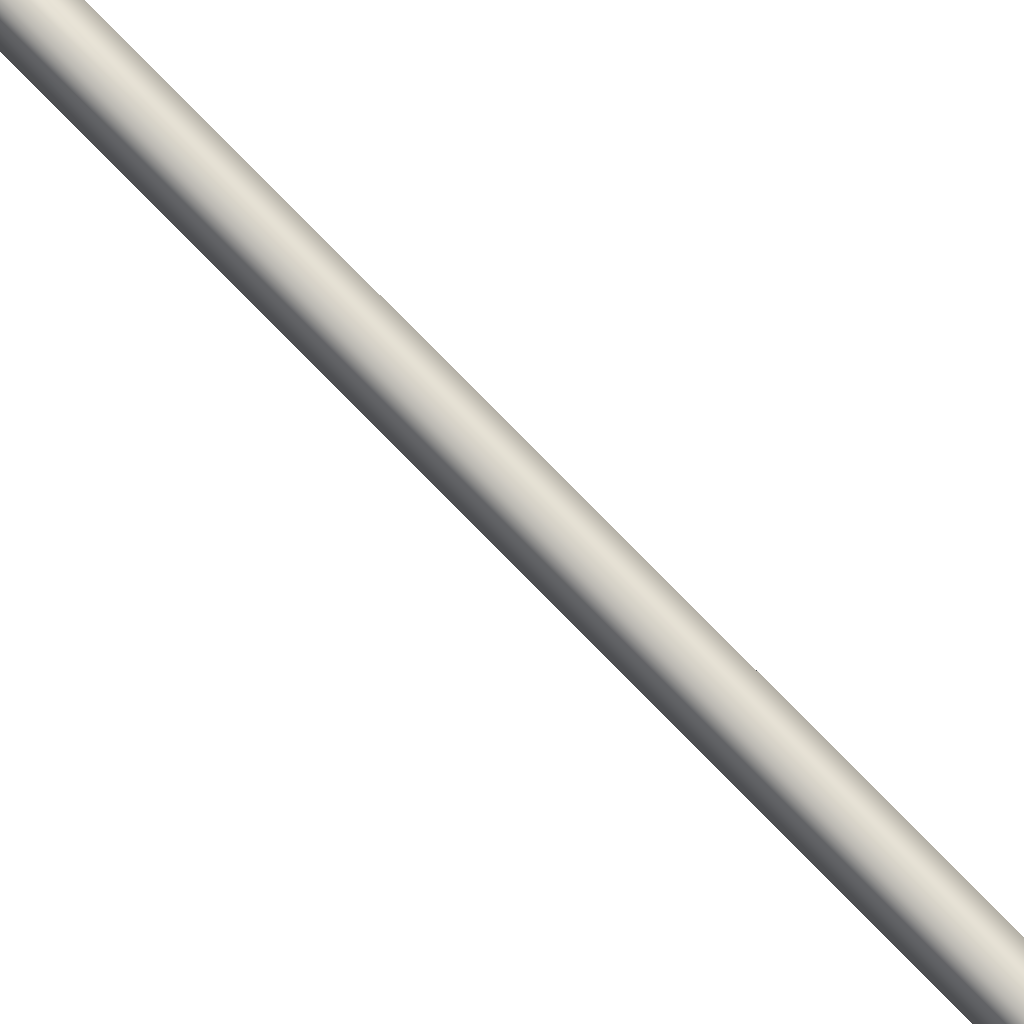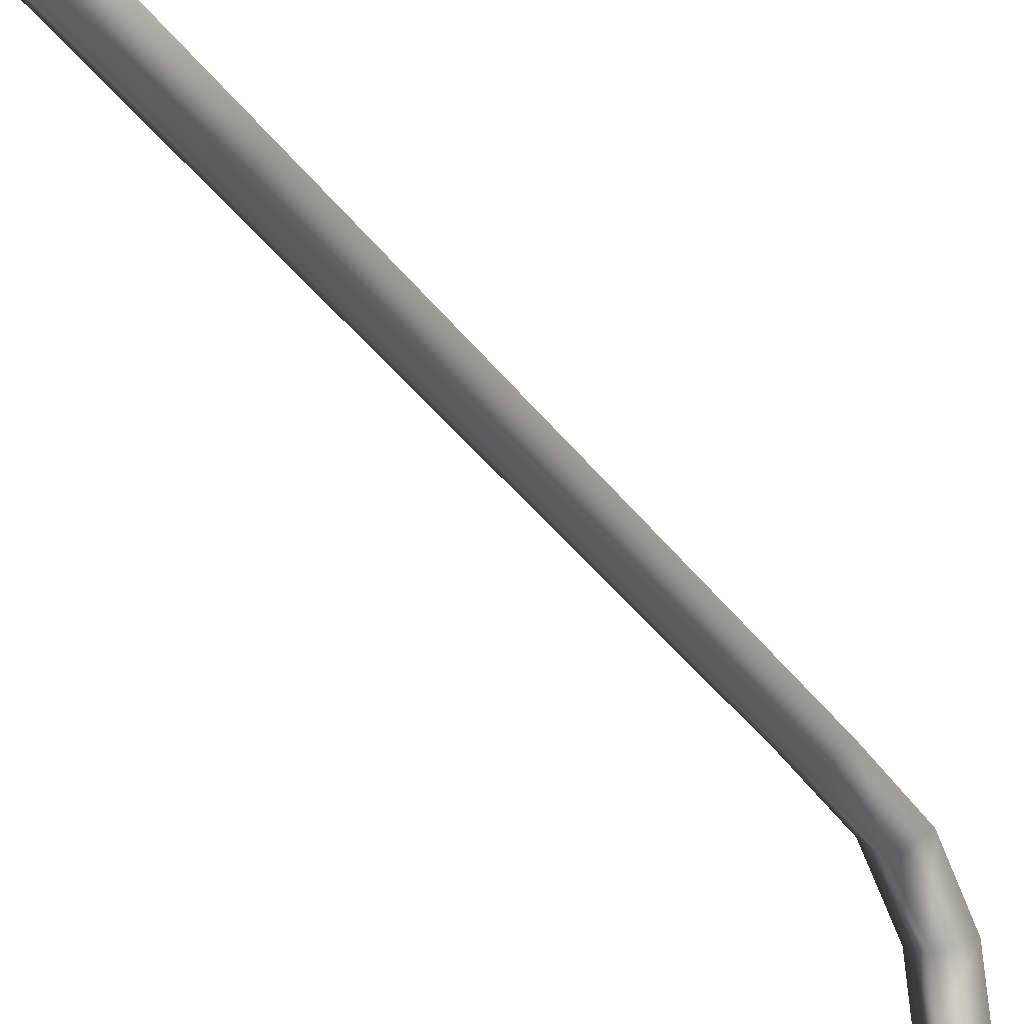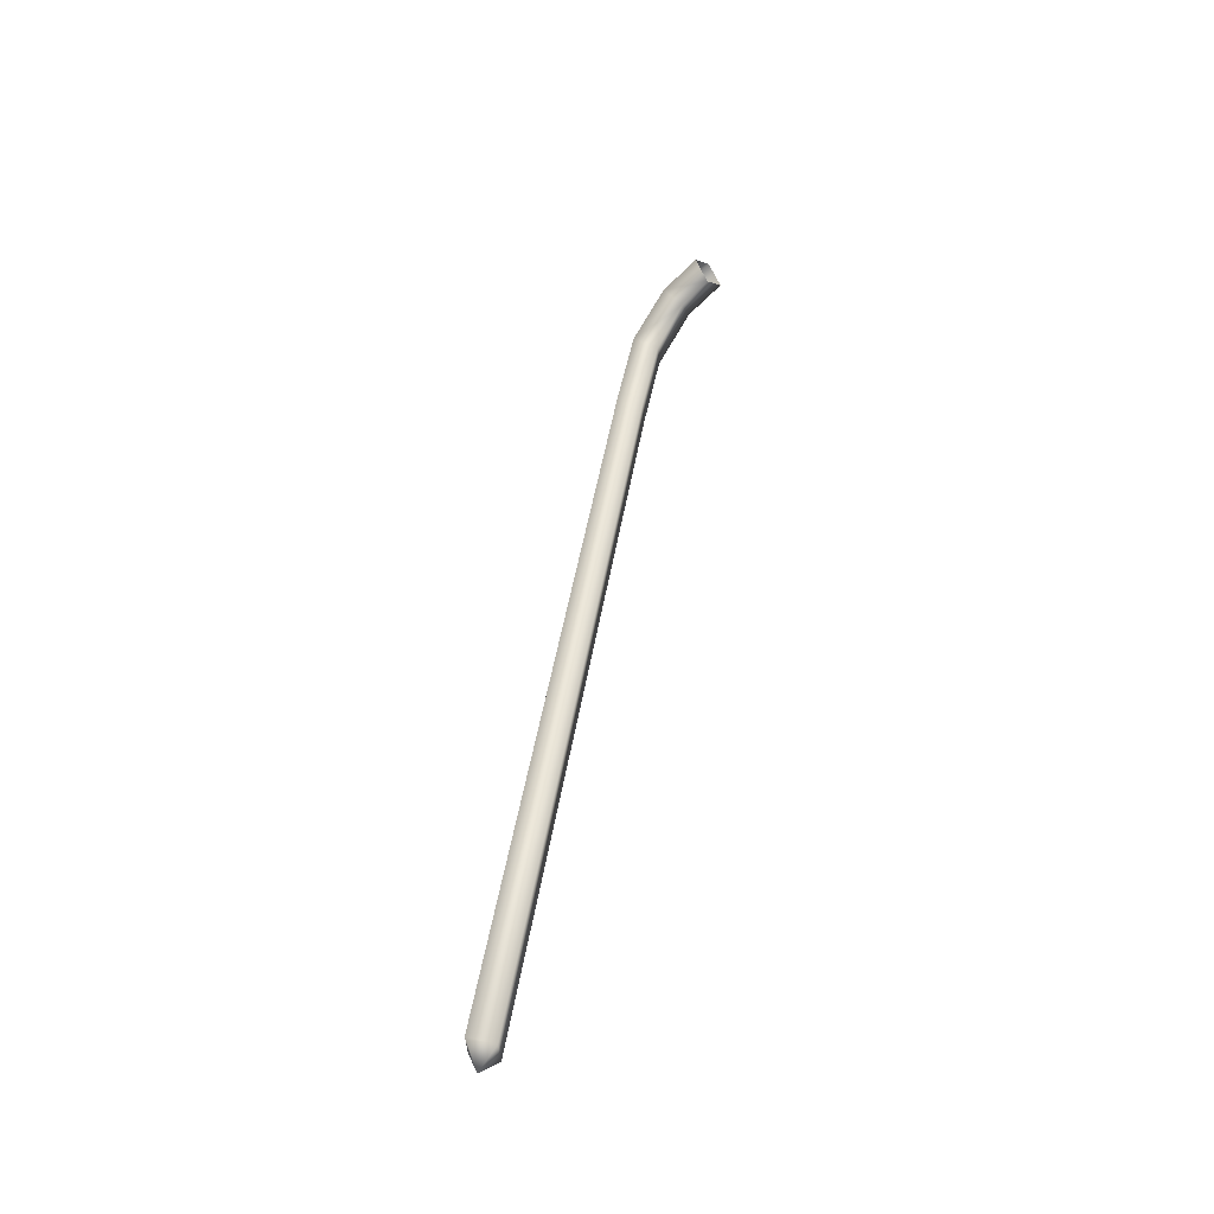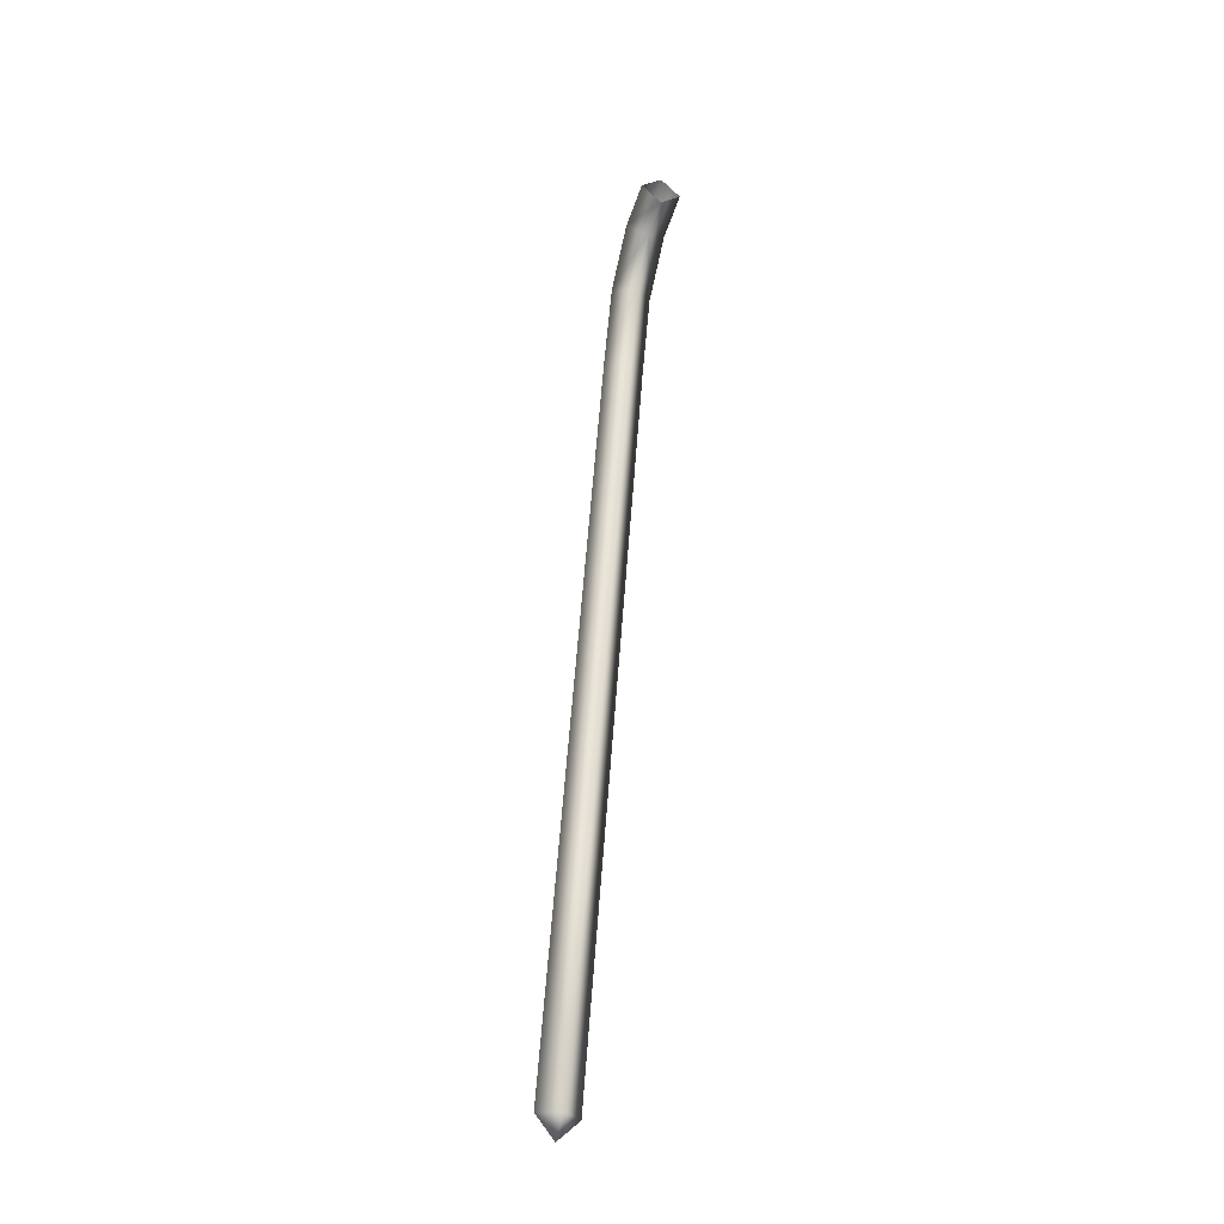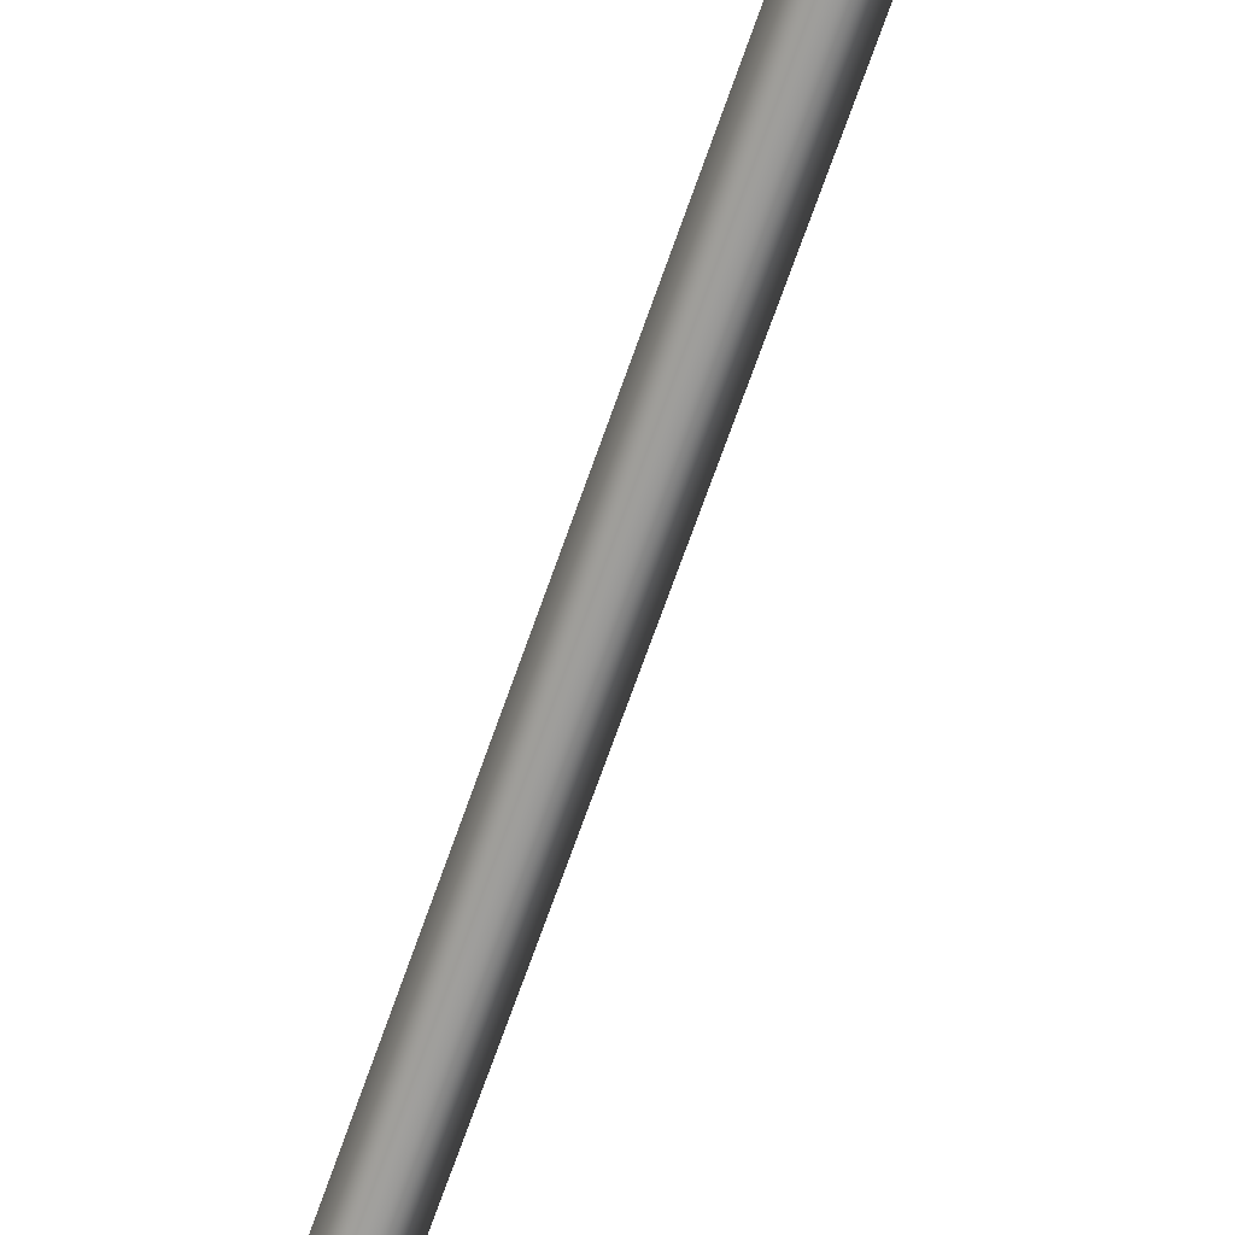
<metadata>
{"format":"obj","ext":"obj","renderer":"f3d","projection":"perspective","resolution":1024,"background":"white","views":[{"elev":-77.5,"azim":-133.7,"up":"+Y"},{"elev":-17.3,"azim":-151.4,"up":"+Y"},{"elev":-51.0,"azim":-48.2,"up":"+Z"},{"elev":-41.3,"azim":-20.0,"up":"+Z"},{"elev":-56.4,"azim":160.2,"up":"+Y"}]}
</metadata>
<code>
g NPC_Bone_TailA_001_LOD3
v 0.01325 0.1764 -0.5719
v 8.076e-09 0.1868 -0.5696
v 2.56e-05 0.1793 -0.5853
v 4.633e-09 0.1554 -0.4271
v 0.01325 0.145 -0.4294
v 7.833e-09 0.166 -0.5742
v 2.56e-05 0.1793 -0.5853
v 5.681e-09 0.1345 -0.4317
v 0.01325 0.1031 -0.2394
v 9.743e-10 0.09264 -0.2417
v 3.392e-10 0.1135 -0.2371
v 0.01325 0.07164 -0.09765
v -2.086e-09 0.06123 -0.09998
v -9.139e-09 0.04671 -0.04583
v -1.788e-09 0.08206 -0.09531
v 0.01325 0.0567 -0.03996
v 2.98e-10 0.02348 -0.01609
v 0.01325 0.02855 -0.006521
v 1.234e-08 0.0008428 -0.01029
v 0.01325 -0.0002141 0.0003429
v 1.47e-08 0.06667 -0.03407
v 2.056e-08 0.03362 0.003042
v 1.289e-08 -0.001271 0.01098
v -0.01325 -0.000214 0.0003428
v -0.01325 0.02855 -0.006521
v 1.234e-08 0.0008428 -0.01029
v 2.98e-10 0.02348 -0.01609
v -0.01325 0.0567 -0.03996
v -9.139e-09 0.04671 -0.04583
v -0.01325 0.07164 -0.09765
v -2.086e-09 0.06123 -0.09998
v -0.01325 0.1031 -0.2394
v 9.743e-10 0.09264 -0.2417
v -0.01325 0.145 -0.4294
v 5.681e-09 0.1345 -0.4317
v -0.01325 0.1764 -0.5719
v 2.56e-05 0.1793 -0.5853
v 7.833e-09 0.166 -0.5742
v 2.56e-05 0.1793 -0.5853
g NPC_Bone_TailA_001_LOD3_0
f 3 2 1
f 2 4 1
f 4 5 1
f 1 5 6
f 7 1 6
f 5 8 6
f 5 9 8
f 9 10 8
f 4 11 5
f 11 9 5
f 10 9 12
f 13 10 12
f 13 12 14
f 12 9 15
f 9 11 15
f 12 16 14
f 12 15 16
f 14 16 17
f 16 18 17
f 17 18 19
f 18 20 19
f 16 21 18
f 15 21 16
f 18 22 20
f 21 22 18
f 22 23 20
f 23 22 24
f 22 25 24
f 25 22 21
f 24 25 26
f 25 27 26
f 28 25 21
f 27 25 28
f 28 21 15
f 29 27 28
f 30 28 15
f 29 28 30
f 15 11 30
f 31 29 30
f 11 32 30
f 30 32 31
f 32 11 4
f 32 33 31
f 34 32 4
f 33 32 34
f 34 4 2
f 35 33 34
f 36 34 2
f 35 34 36
f 37 36 2
f 38 35 36
f 39 38 36

</code>
